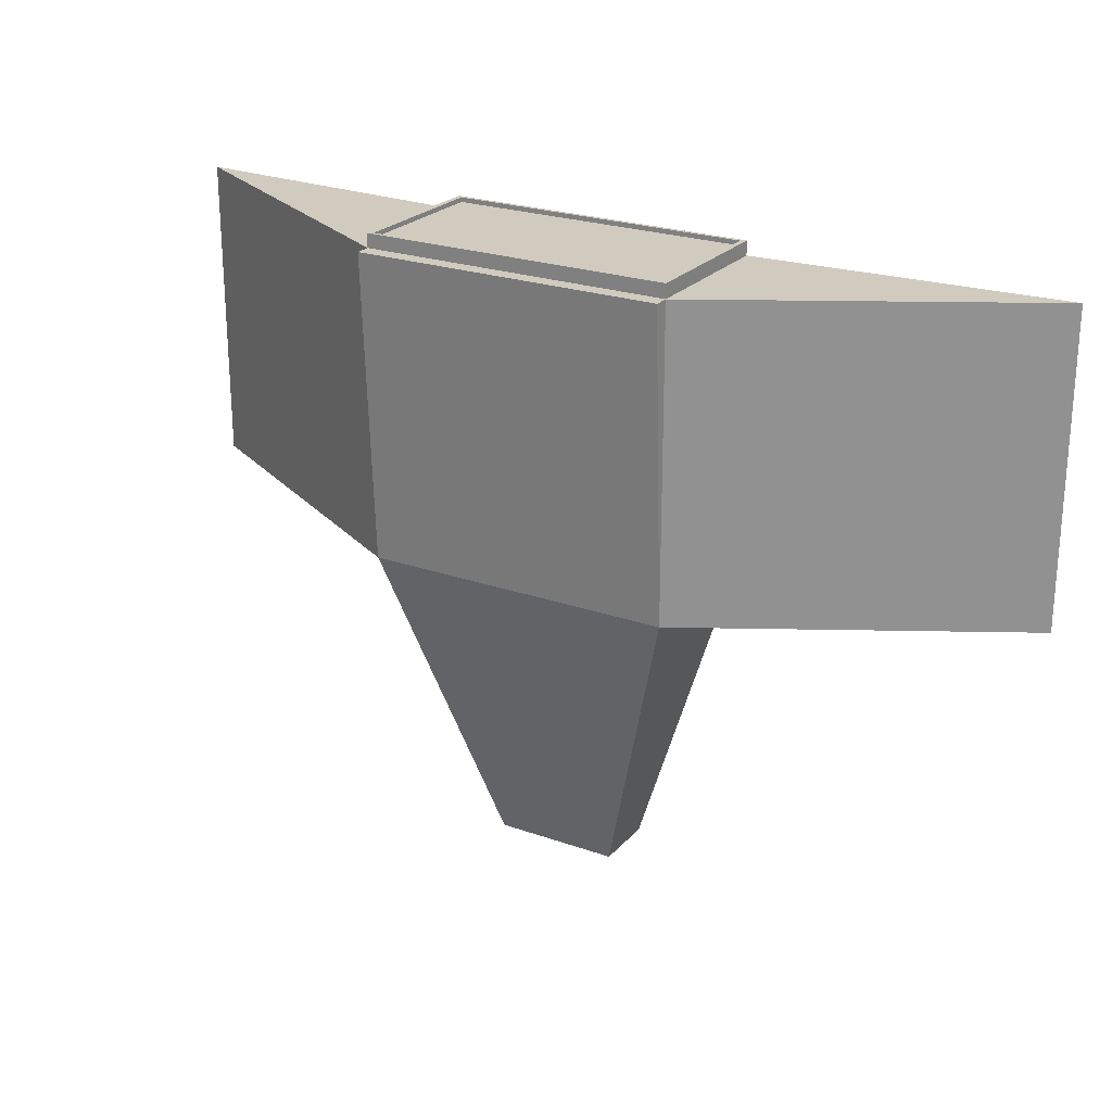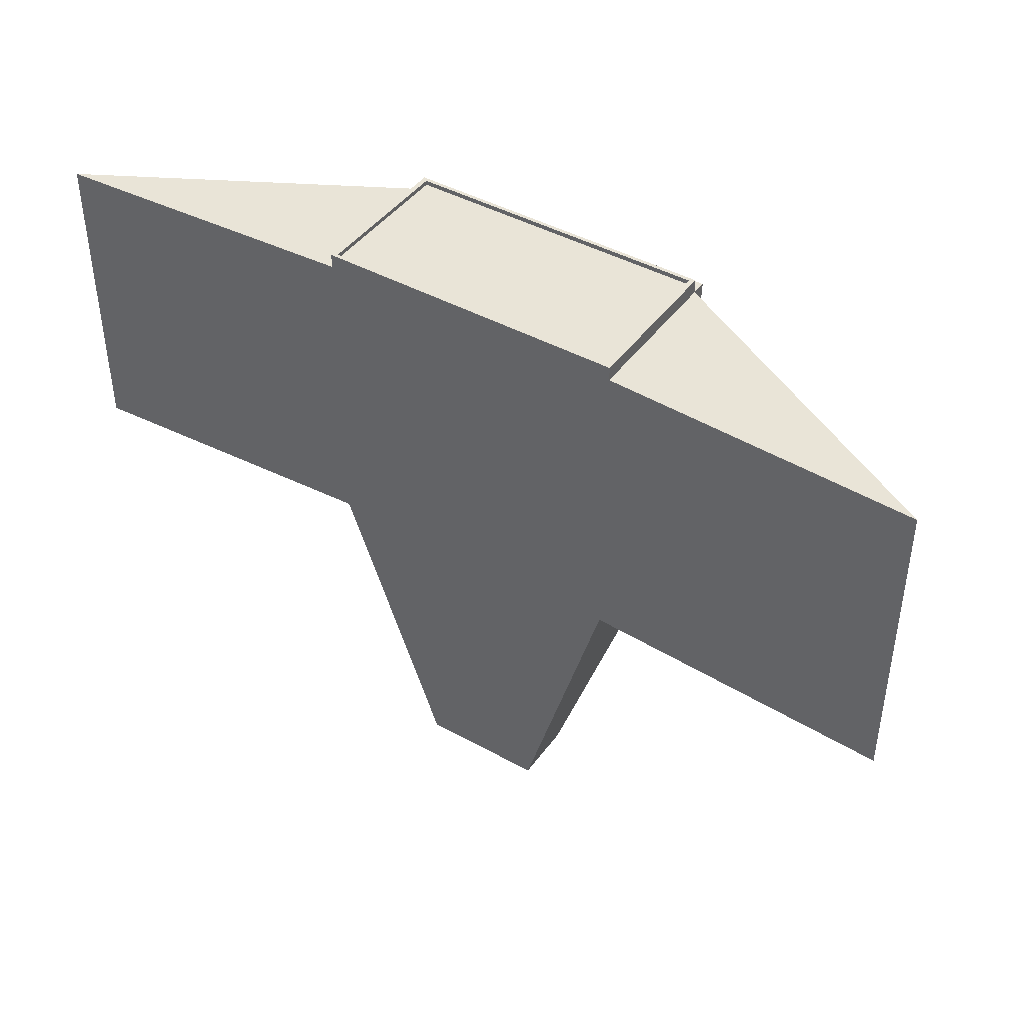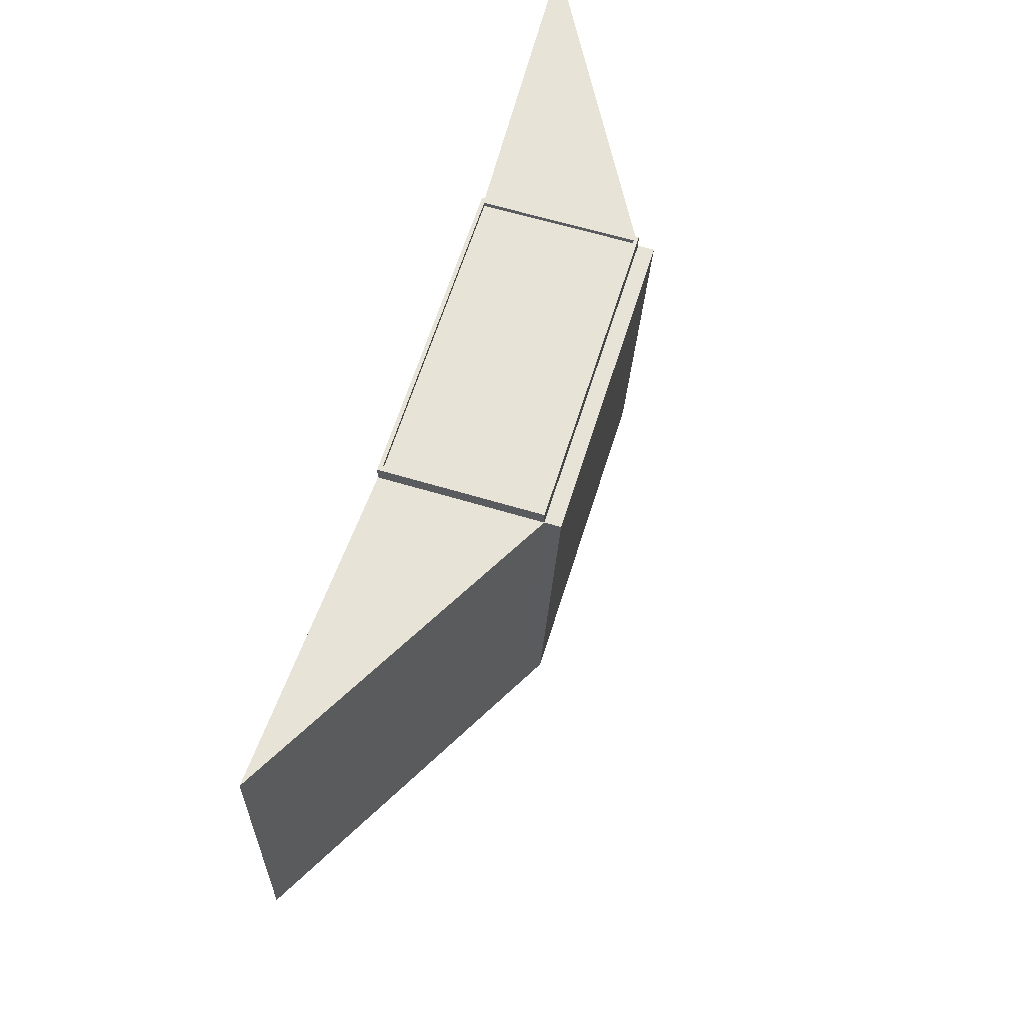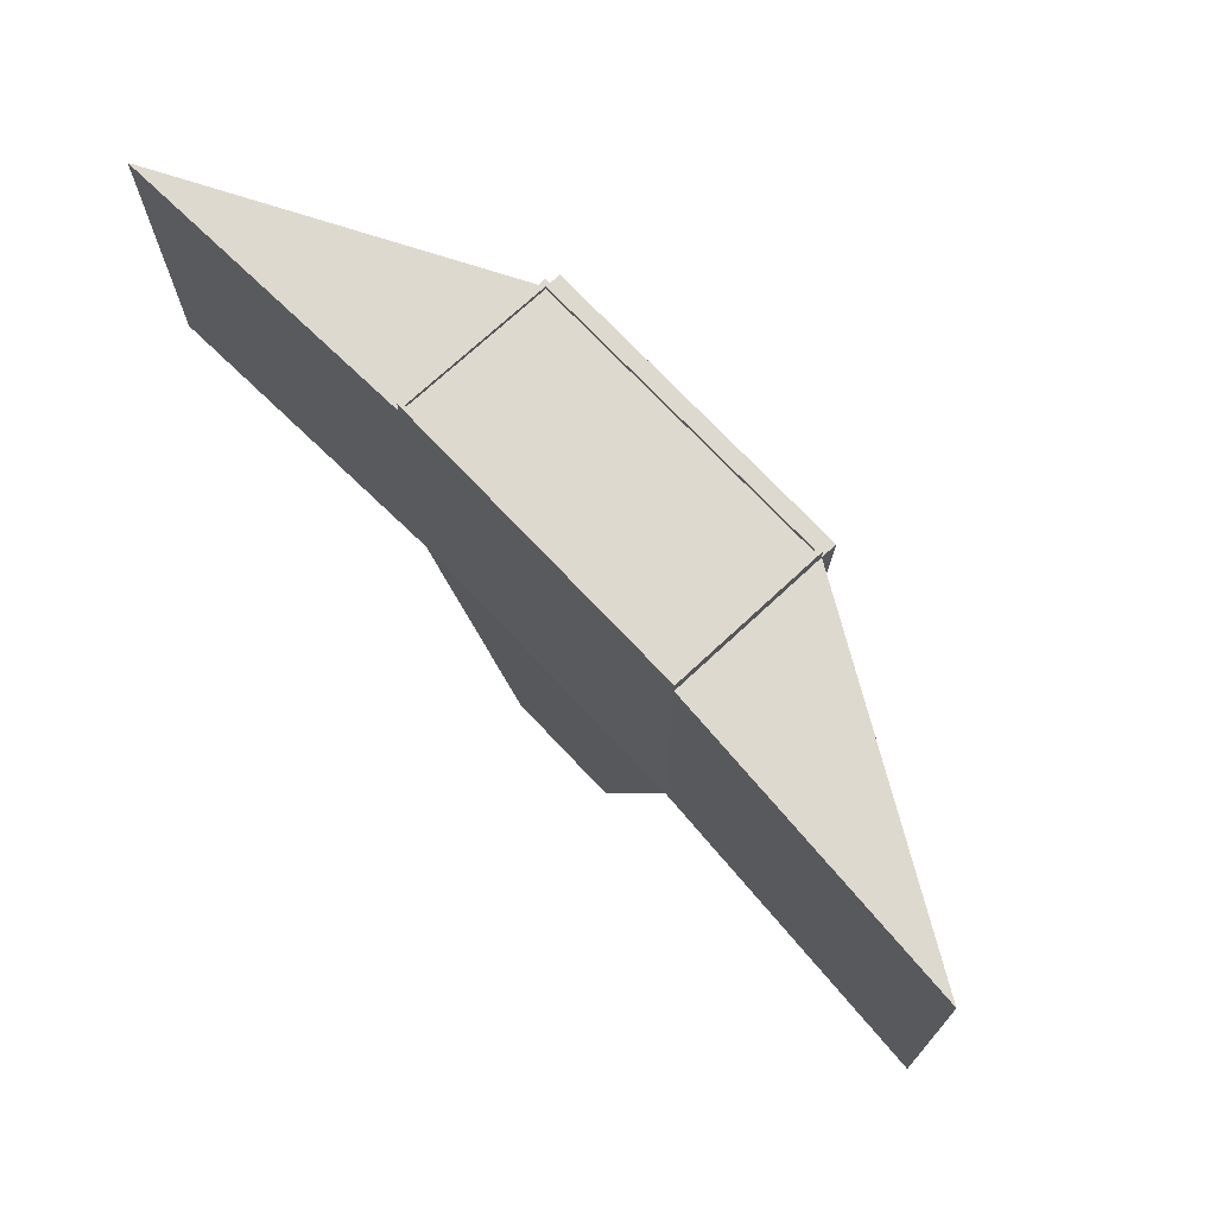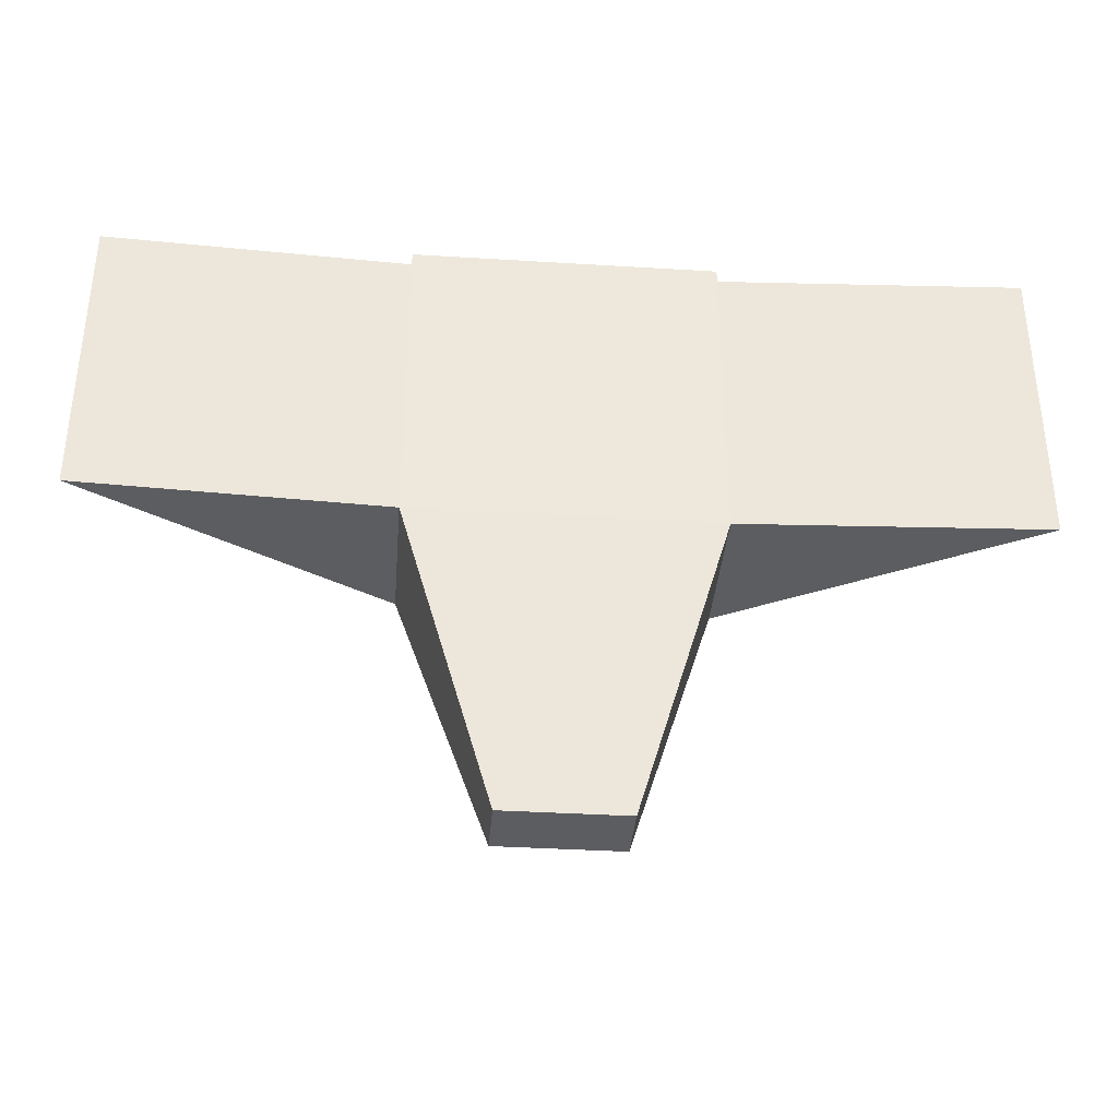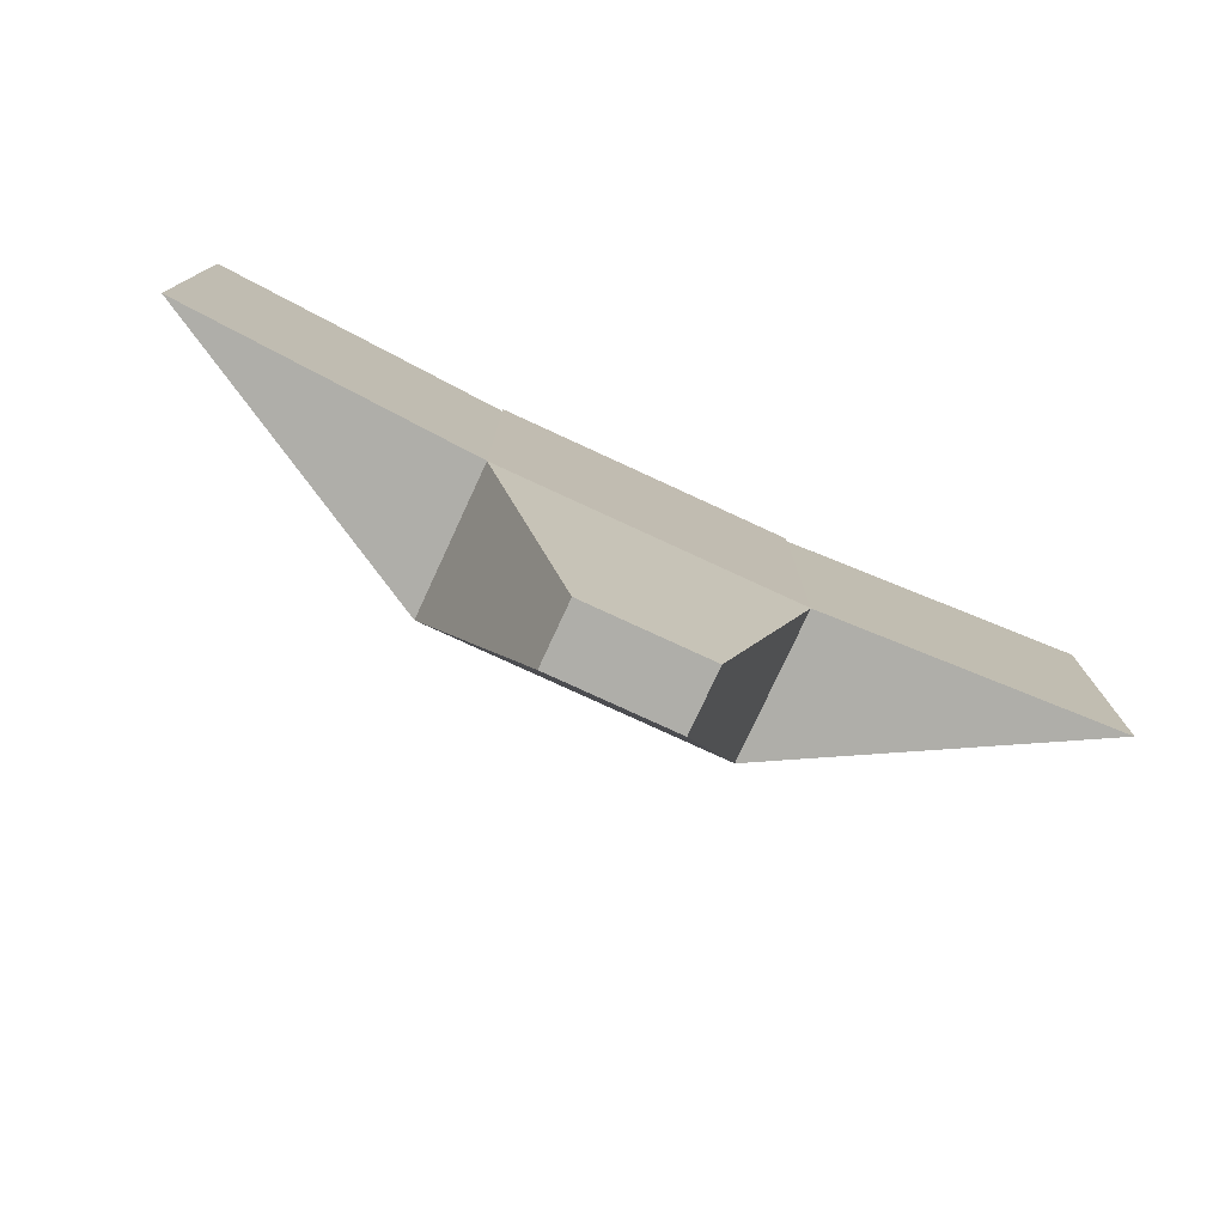
<metadata>
{"format":"obj","ext":"obj","renderer":"f3d","projection":"perspective","resolution":1024,"background":"white","views":[{"elev":23.6,"azim":-149.3,"up":"+Z"},{"elev":43.2,"azim":33.2,"up":"+Z"},{"elev":62.1,"azim":107.1,"up":"+Z"},{"elev":71.6,"azim":46.9,"up":"+Z"},{"elev":-36.6,"azim":-4.6,"up":"+Z"},{"elev":-77.5,"azim":-24.8,"up":"+Z"}]}
</metadata>
<code>
v 1 -0.5667 -1
v 1 -0.5667 1
v -1 -0.5667 1
v -1 -0.5667 -1
v 1 0.4333 -1
v 1 0.4333 1
v -1 0.4333 1
v -1 0.4333 -1
v -0.4 -0.06667 -3
v 0.4 -0.06667 -3
v -0.4 -0.4667 -3
v 0.4 -0.4667 -3
v 3 -0.6667 1
v 3 -0.6667 -1
v 3 -0.6667 1
v 3 -0.6667 -1
v -3 -0.6667 -1
v -3 -0.6667 1
v -3 -0.6667 -1
v -3 -0.6667 1
v -1 0.4333 1.091
v 1 0.4333 1.091
v -1 -0.5667 1.091
v 1 -0.5667 1.091
v -1 0.4333 -1
v -1 0.5334 1
v 1 0.5334 1
v 1 0.4333 -1
v 0.9677 -0.5422 1.091
v -0.9677 -0.5422 1.091
v 0.9677 0.4089 1.091
v -0.9677 0.4089 1.091
v -0.9677 0.4089 1.061
v 0.9677 0.4089 1.061
v -0.9677 -0.5422 1.061
v 0.9677 -0.5422 1.061
f 36 34 35
f 34 33 35
f 30 29 36
f 30 36 35
f 29 31 34
f 29 34 36
f 32 30 35
f 32 35 33
f 31 32 33
f 31 33 34
f 22 21 31
f 21 32 31
f 21 23 30
f 21 30 32
f 24 22 31
f 24 31 29
f 23 24 29
f 23 29 30
f 28 25 27
f 25 26 27
f 6 5 28
f 6 28 27
f 5 8 25
f 5 25 28
f 7 6 27
f 7 27 26
f 8 7 25
f 7 26 25
f 3 2 24
f 3 24 23
f 2 6 24
f 6 22 24
f 7 3 21
f 3 23 21
f 6 7 21
f 6 21 22
f 20 18 17
f 20 17 19
f 4 3 19
f 3 20 19
f 3 7 18
f 3 18 20
f 8 4 17
f 4 19 17
f 7 8 17
f 7 17 18
f 16 14 15
f 14 13 15
f 2 1 16
f 2 16 15
f 1 5 14
f 1 14 16
f 6 2 13
f 2 15 13
f 5 6 13
f 5 13 14
f 10 12 11
f 10 11 9
f 1 4 11
f 1 11 12
f 5 1 10
f 1 12 10
f 4 8 9
f 4 9 11
f 8 5 10
f 8 10 9
f 1 2 3
f 1 3 4

</code>
